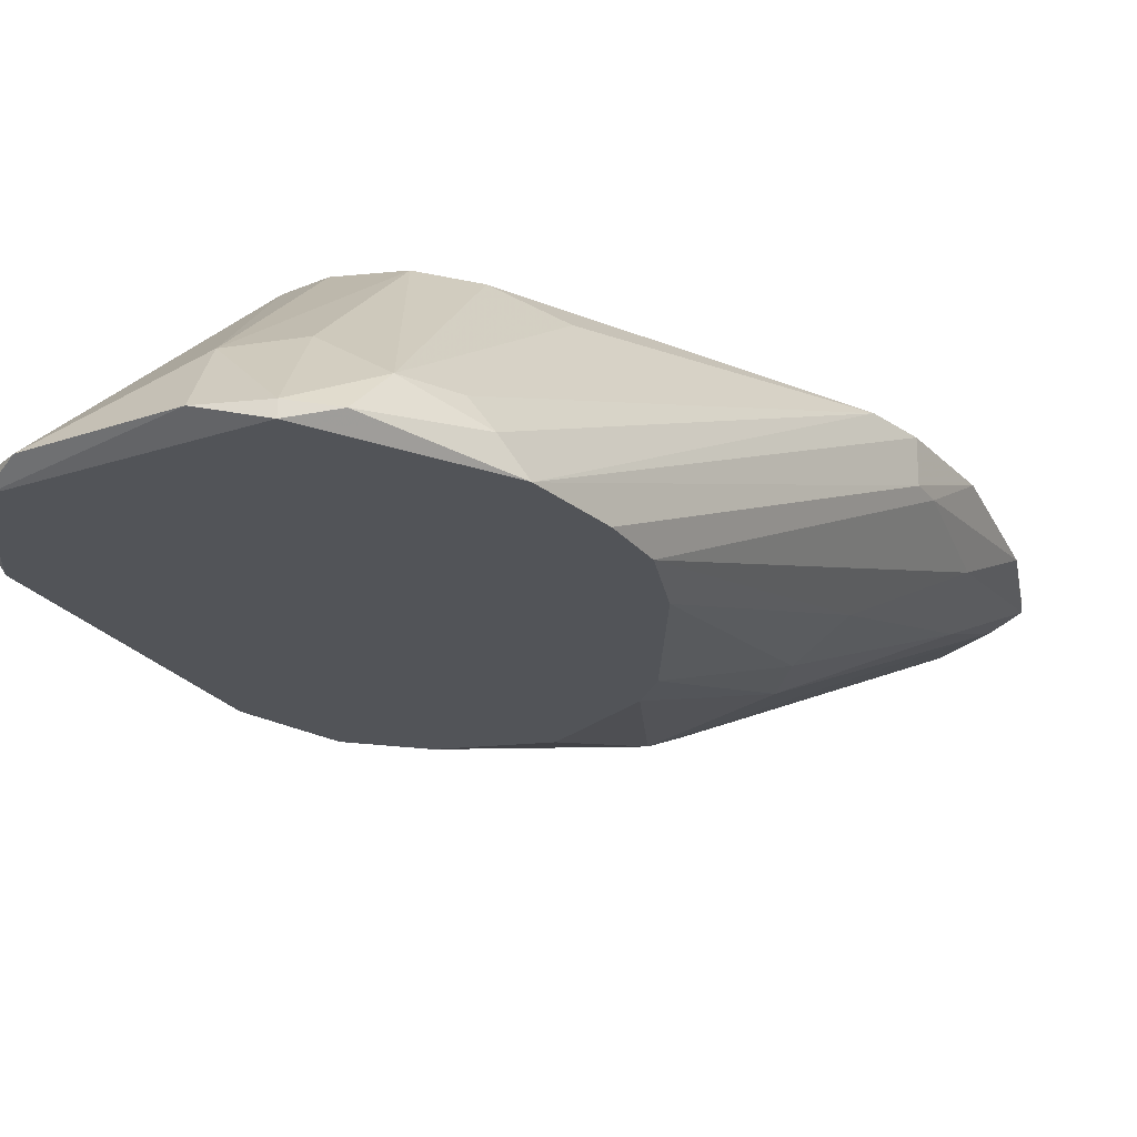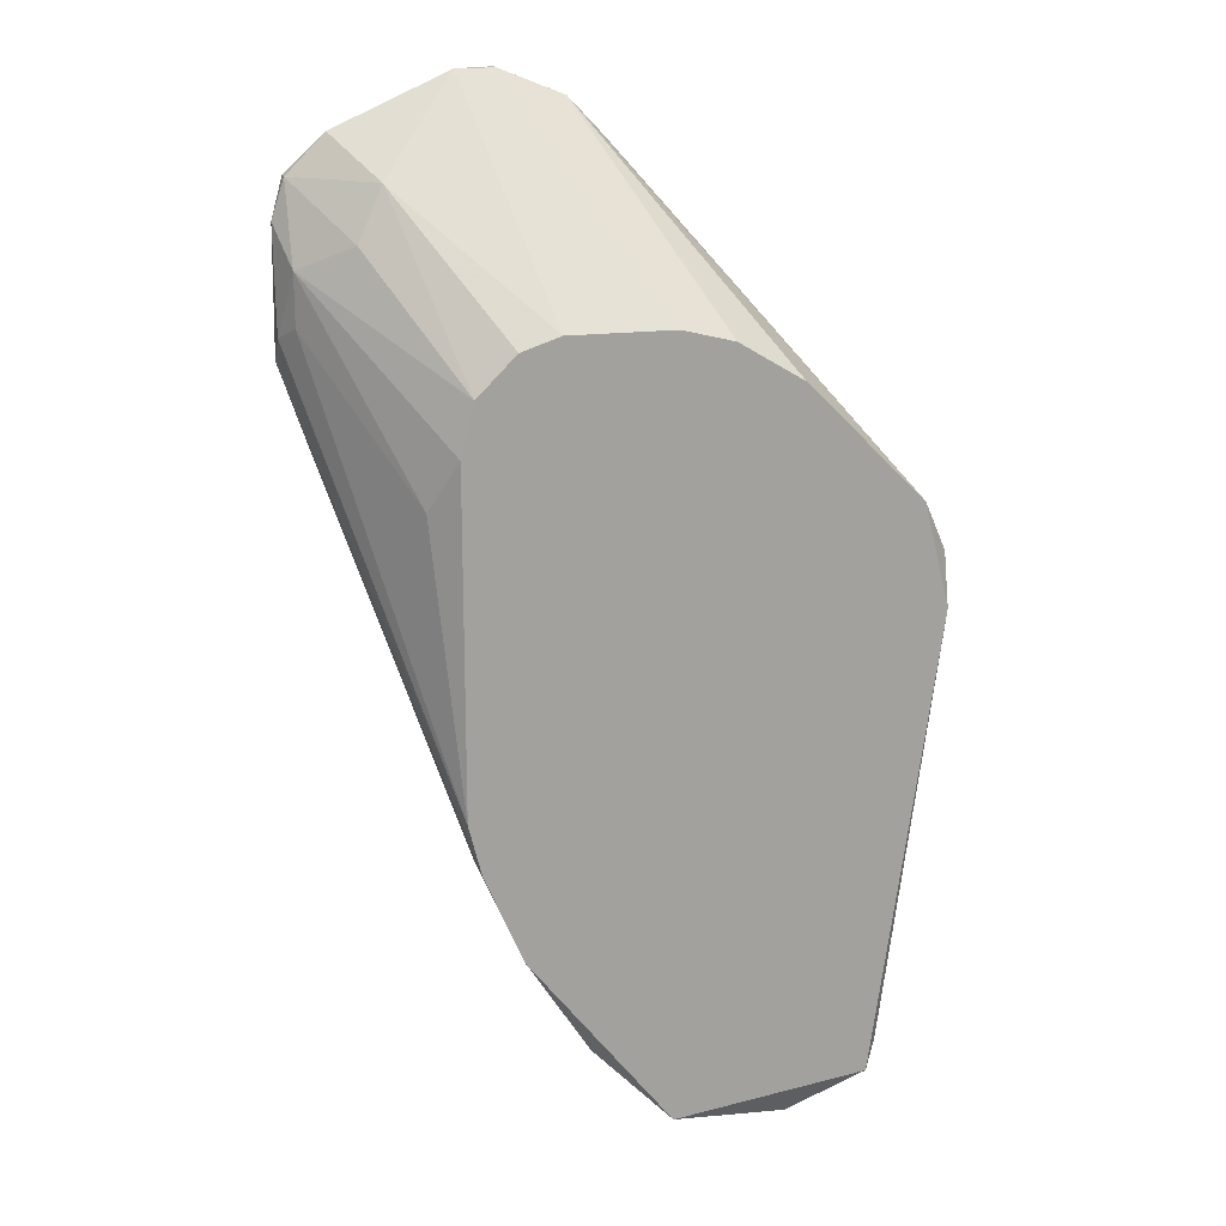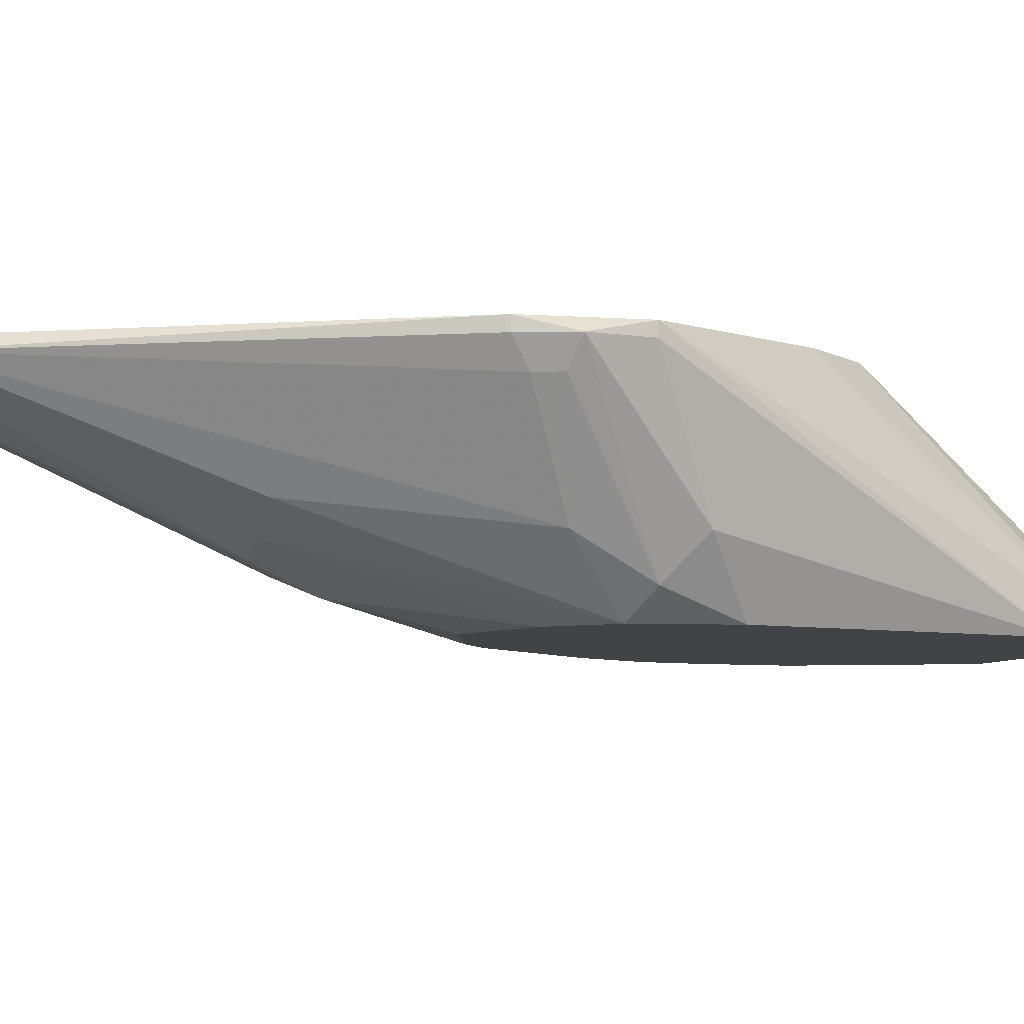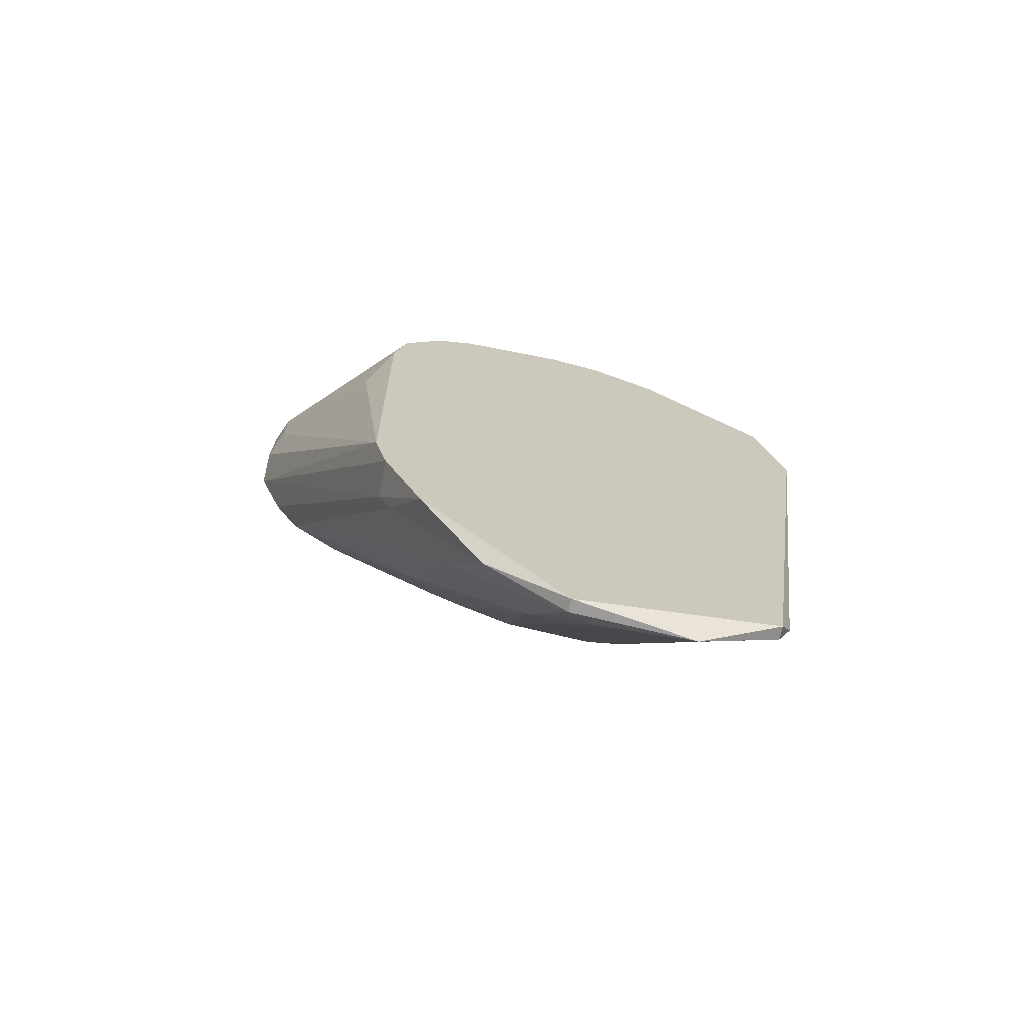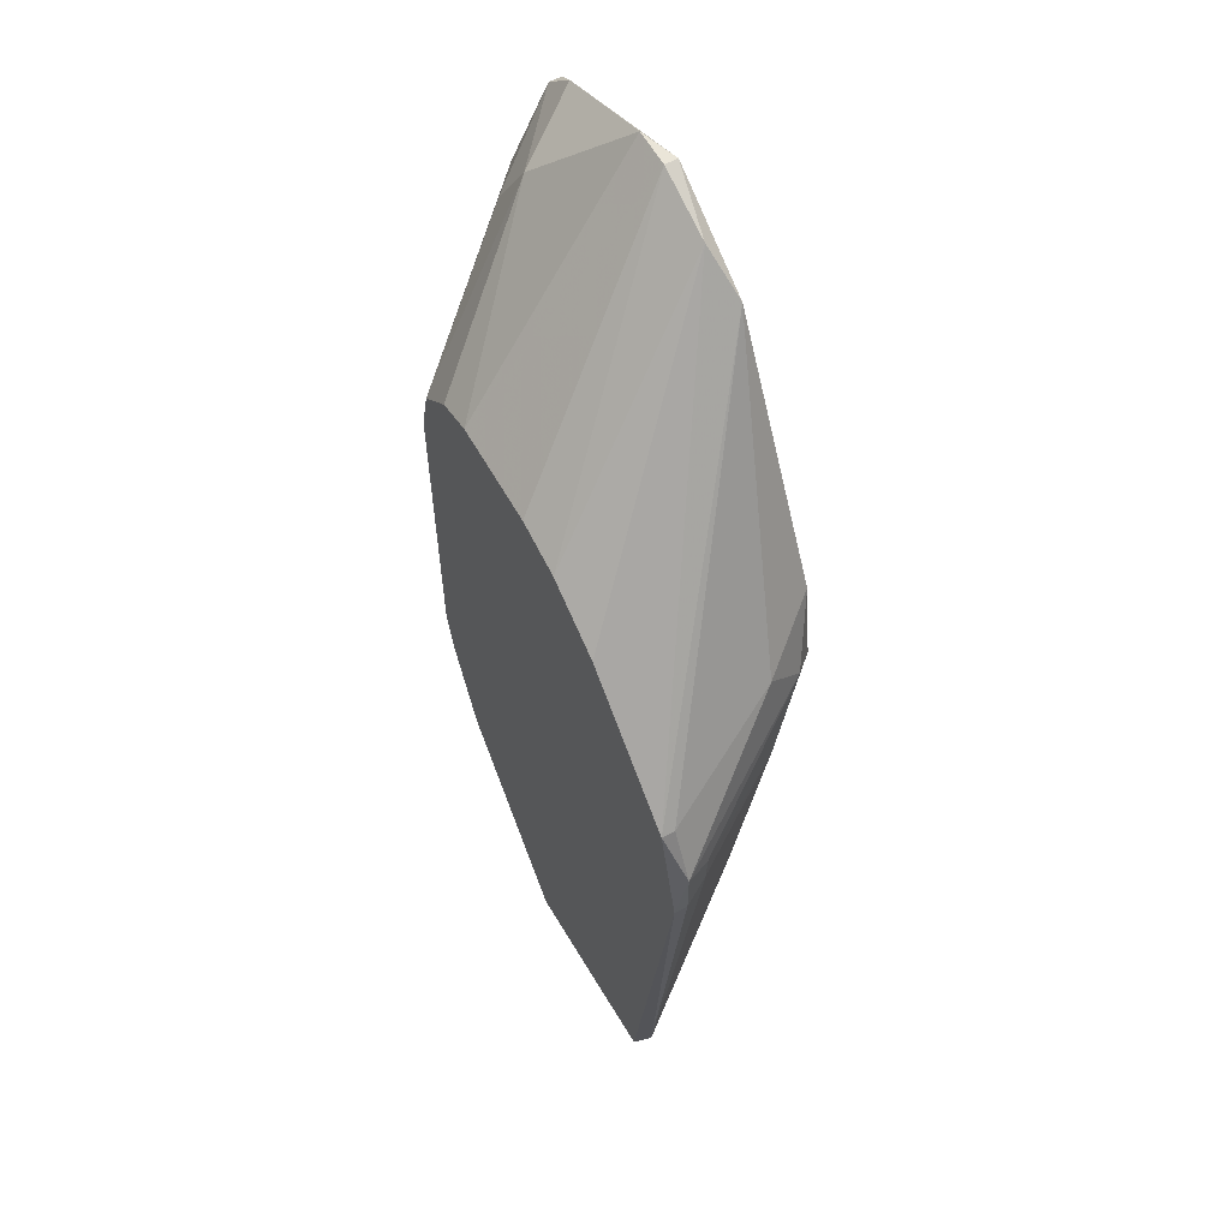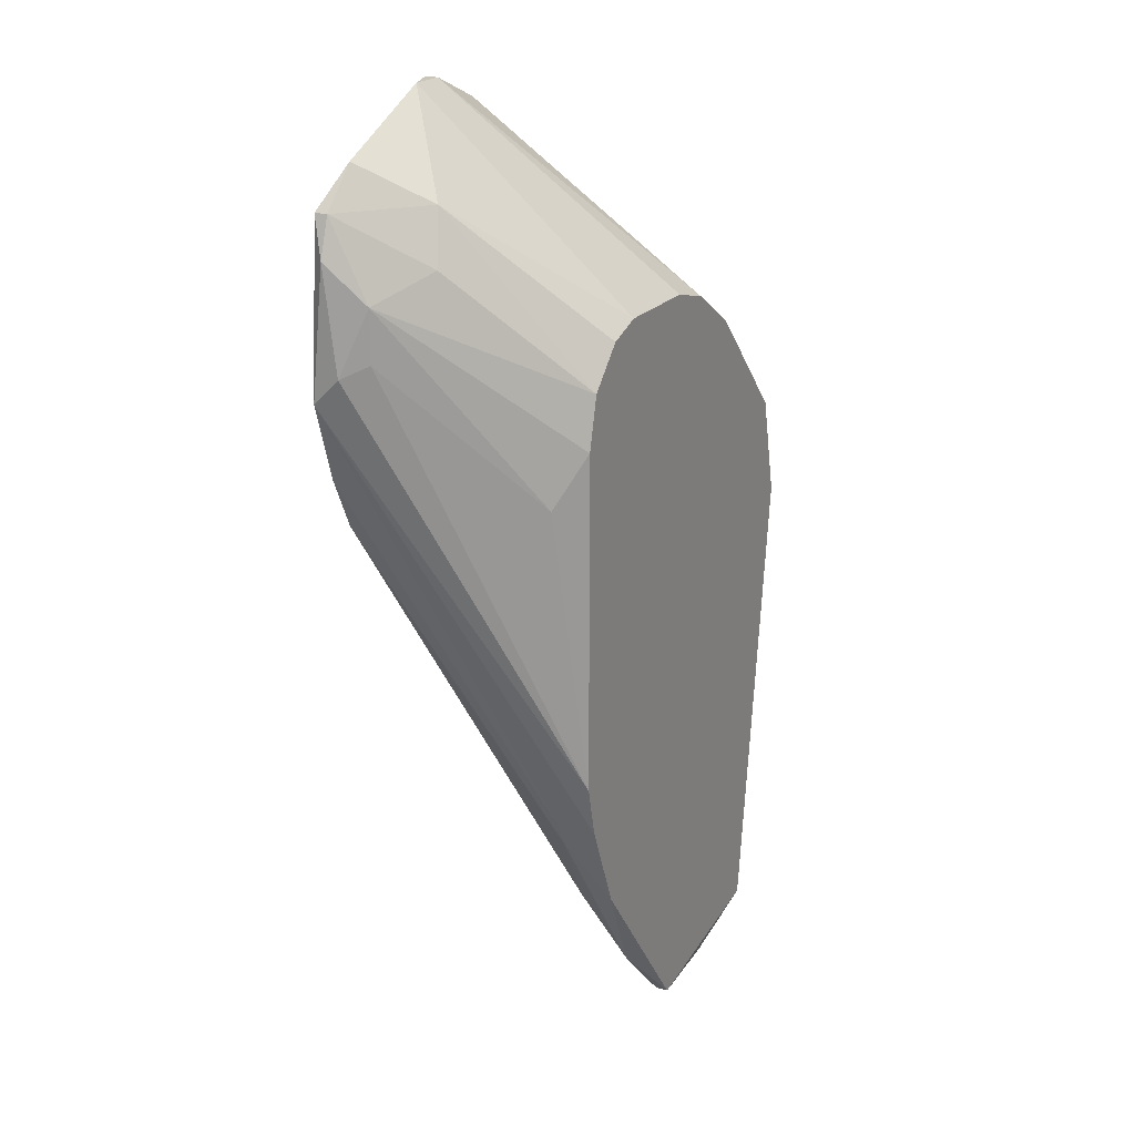
<metadata>
{"format":"obj","ext":"obj","renderer":"f3d","projection":"perspective","resolution":1024,"background":"white","views":[{"elev":-23.2,"azim":-125.3,"up":"+Z"},{"elev":17.7,"azim":-14.8,"up":"+Y"},{"elev":-7.1,"azim":92.7,"up":"+Z"},{"elev":-69.8,"azim":-11.2,"up":"+Y"},{"elev":59.6,"azim":60.9,"up":"+Y"},{"elev":20.6,"azim":-63.4,"up":"+Y"}]}
</metadata>
<code>
v -0.01306 0.05834 -0.02005
v -0.01306 0.05834 -0.0213
v 0.00064 -0.03384 -0.003861
v 0.0131 0.0222 -0.01881
v 0.01559 0.01598 -0.01507
v -0.008074 0.007267 -0.0213
v 0.01808 -0.0301 -0.002616
v -0.03174 0.03716 -0.01632
v -0.03174 0.04213 -0.01632
v -0.03174 0.04962 -0.02005
v -0.03174 0.04962 -0.0213
v -0.01928 -0.008923 -0.005107
v -0.01928 -0.008923 -0.001369
v -0.01928 0.03342 -0.001369
v 0.006869 -0.007682 -0.01632
v -0.003097 0.0521 -0.0213
v -0.01679 0.05834 -0.02005
v 0.00936 0.02843 -0.0213
v 0.00936 0.03342 -0.001369
v 0.00936 -0.03634 -0.002616
v -0.0143 -0.00643 -0.01383
v -0.01181 0.03841 -0.001369
v -0.01181 0.008527 -0.0213
v -0.01181 -0.02014 -0.006352
v -0.02302 0.02346 -0.003861
v -0.02302 0.01598 -0.0213
v 0.003132 0.03716 -0.001369
v -0.02053 0.02843 -0.001369
v -0.02053 -0.003947 -0.001369
v -0.03299 0.04588 -0.02005
v -0.03299 0.03591 -0.01881
v -0.03299 0.03342 -0.0213
v -0.01804 -0.01142 -0.005107
v 0.008114 0.01348 -0.0213
v 0.02057 0.0222 -0.002616
v 0.02057 0.0222 -0.001369
v -0.004348 -0.007682 -0.01632
v -0.004348 -0.02512 -0.007601
v -0.02676 0.04463 -0.01258
v -0.02427 0.04962 -0.01383
v -0.009314 -0.005189 -0.01632
v -0.009314 -0.02762 -0.002616
v 0.001886 0.007267 -0.0213
v 0.01434 -0.005189 -0.01258
v 0.01434 0.02595 -0.01507
v 0.004377 -0.002696 -0.01881
v 0.01683 -0.03259 -0.002616
v 0.01683 -0.03259 -0.001369
v -0.006828 0.05585 -0.02005
v 0.02182 0.01348 -0.005107
v 0.02182 0.01598 -0.005107
v -0.0305 0.02595 -0.0213
v 0.02307 0.01223 -0.002616
v 0.02307 0.01223 -0.001369
v 0.02307 0.01723 -0.002616
v -0.028 0.02097 -0.0213
v -0.028 0.05335 -0.02005
v -0.001851 0.03841 -0.001369
v -0.001851 -0.03509 -0.002616
v -0.001851 -0.03509 -0.001369
v -0.01555 0.03716 -0.001369
v -0.01555 -0.01764 -0.001369
v 0.01061 -0.00643 -0.01507
v 0.01061 0.01971 -0.0213
f 62 12 33
f 61 13 48
f 52 32 18
f 18 32 2
f 61 48 36
f 61 36 27
f 52 18 64
f 18 2 16
f 13 61 28
f 52 64 26
f 2 57 17
f 46 37 6
f 26 64 6
f 32 13 29
f 13 28 29
f 16 2 49
f 36 16 49
f 48 13 60
f 42 59 60
f 20 48 60
f 59 20 60
f 17 57 40
f 18 16 45
f 2 32 11
f 57 2 11
f 32 52 12
f 13 32 12
f 27 36 19
f 36 49 19
f 49 27 19
f 61 27 22
f 40 61 22
f 17 40 22
f 52 26 56
f 26 21 56
f 28 61 14
f 9 28 14
f 61 40 14
f 32 29 31
f 7 48 47
f 48 20 47
f 63 7 47
f 46 6 43
f 6 64 43
f 36 48 54
f 48 7 54
f 55 36 54
f 28 9 25
f 29 28 25
f 2 17 1
f 27 49 1
f 49 2 1
f 17 22 1
f 64 5 44
f 5 7 44
f 63 64 44
f 7 63 44
f 22 27 58
f 27 1 58
f 1 22 58
f 64 18 4
f 55 51 4
f 51 5 4
f 5 64 4
f 18 45 4
f 45 55 4
f 37 46 3
f 20 59 3
f 46 20 3
f 21 26 41
f 51 55 50
f 5 51 50
f 7 5 50
f 9 14 39
f 14 40 39
f 59 21 38
f 37 3 38
f 3 59 38
f 41 37 38
f 21 41 38
f 16 36 35
f 36 55 35
f 45 16 35
f 55 45 35
f 59 42 24
f 21 59 24
f 56 21 24
f 60 13 62
f 42 60 62
f 13 12 62
f 20 46 15
f 46 63 15
f 47 20 15
f 63 47 15
f 40 57 10
f 57 11 10
f 39 40 10
f 9 39 10
f 63 46 34
f 64 63 34
f 46 43 34
f 43 64 34
f 31 29 8
f 9 31 8
f 25 9 8
f 29 25 8
f 11 32 30
f 32 31 30
f 31 9 30
f 10 11 30
f 9 10 30
f 6 37 23
f 26 6 23
f 37 41 23
f 41 26 23
f 54 7 53
f 55 54 53
f 50 55 53
f 7 50 53
f 12 52 33
f 52 56 33
f 24 42 33
f 56 24 33
f 42 62 33

</code>
